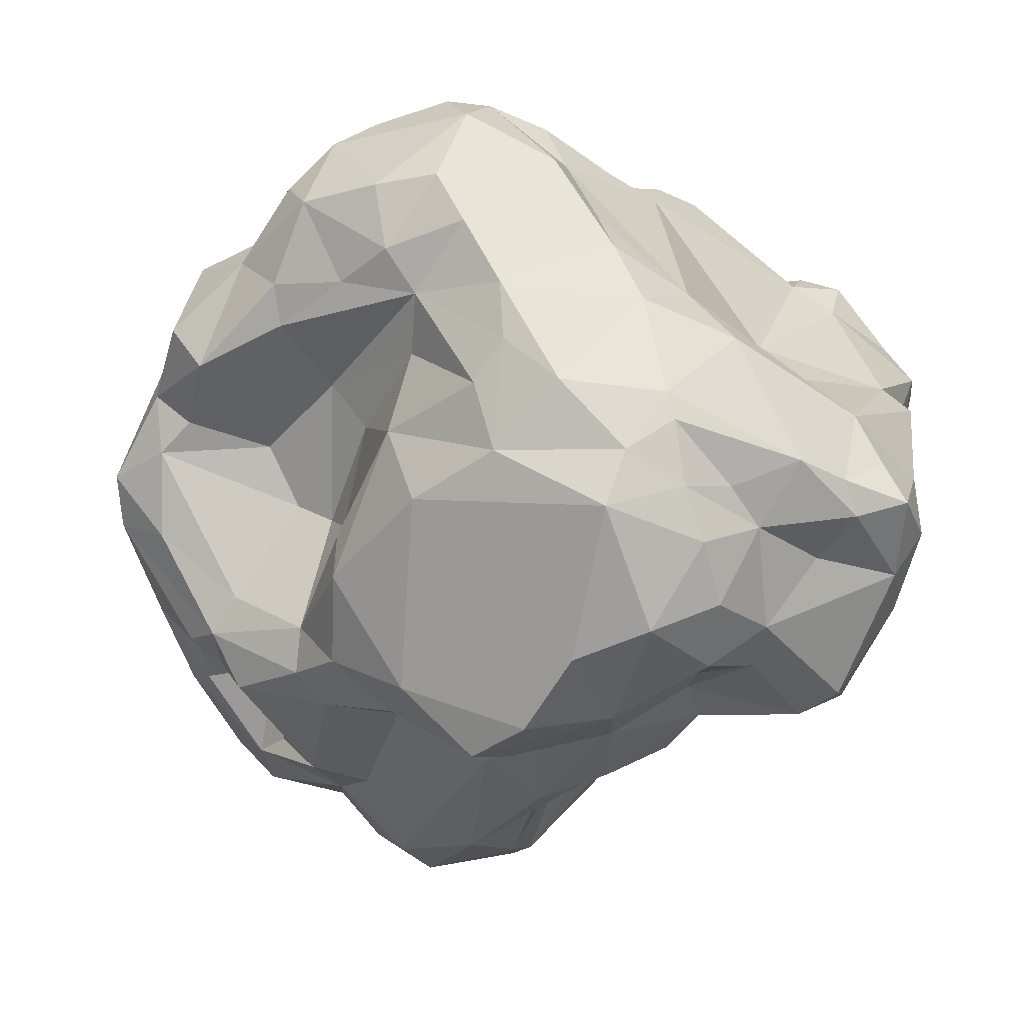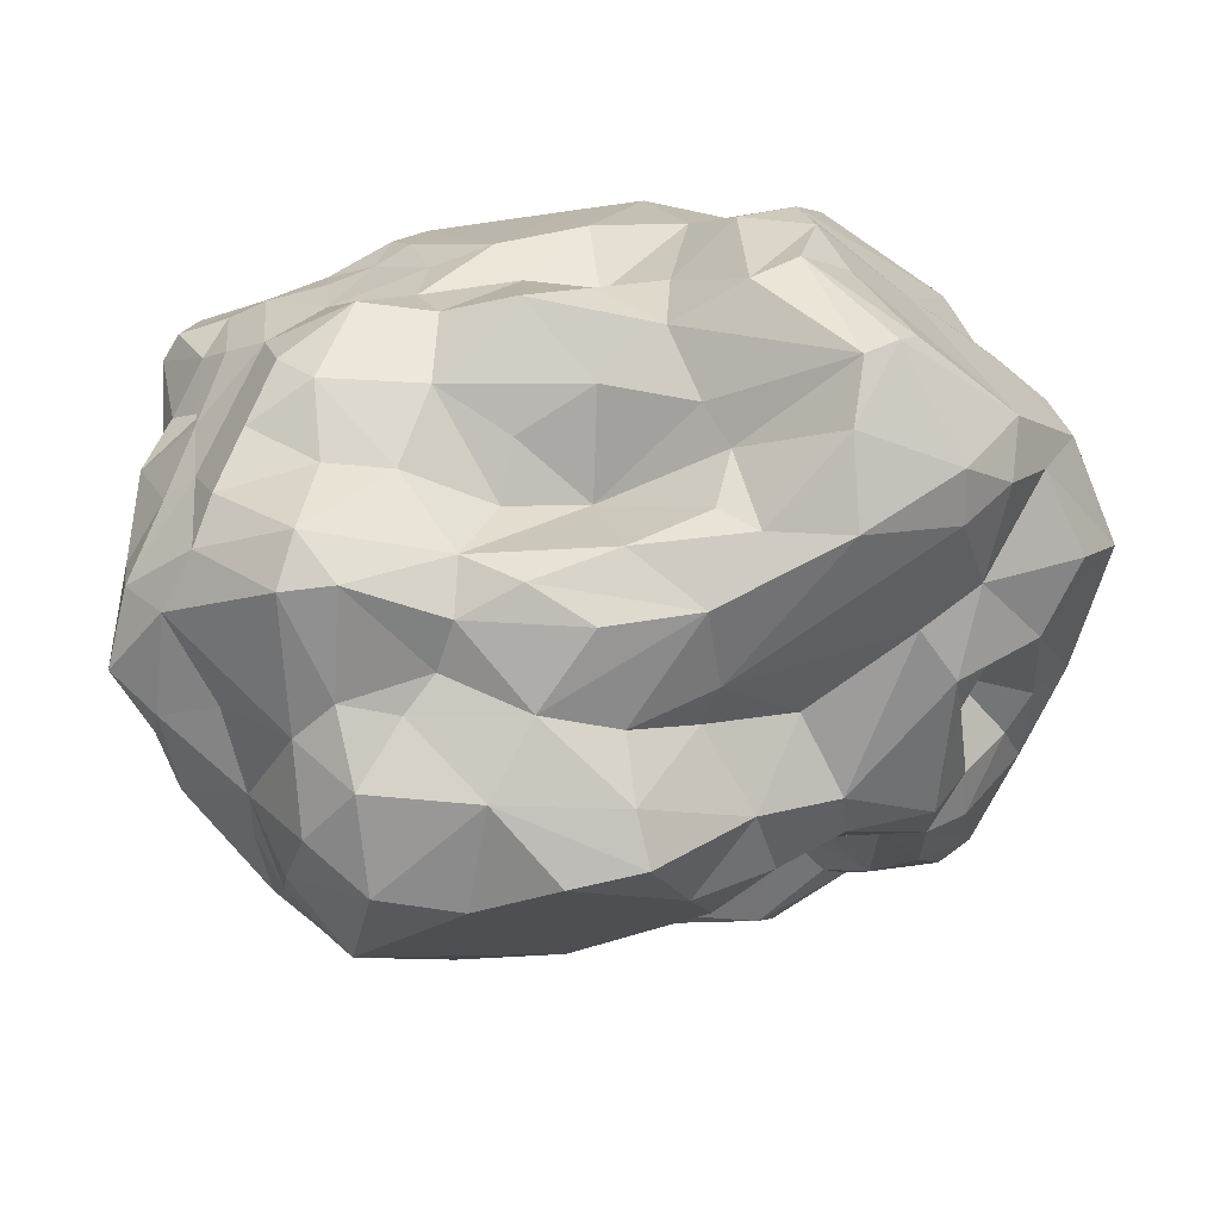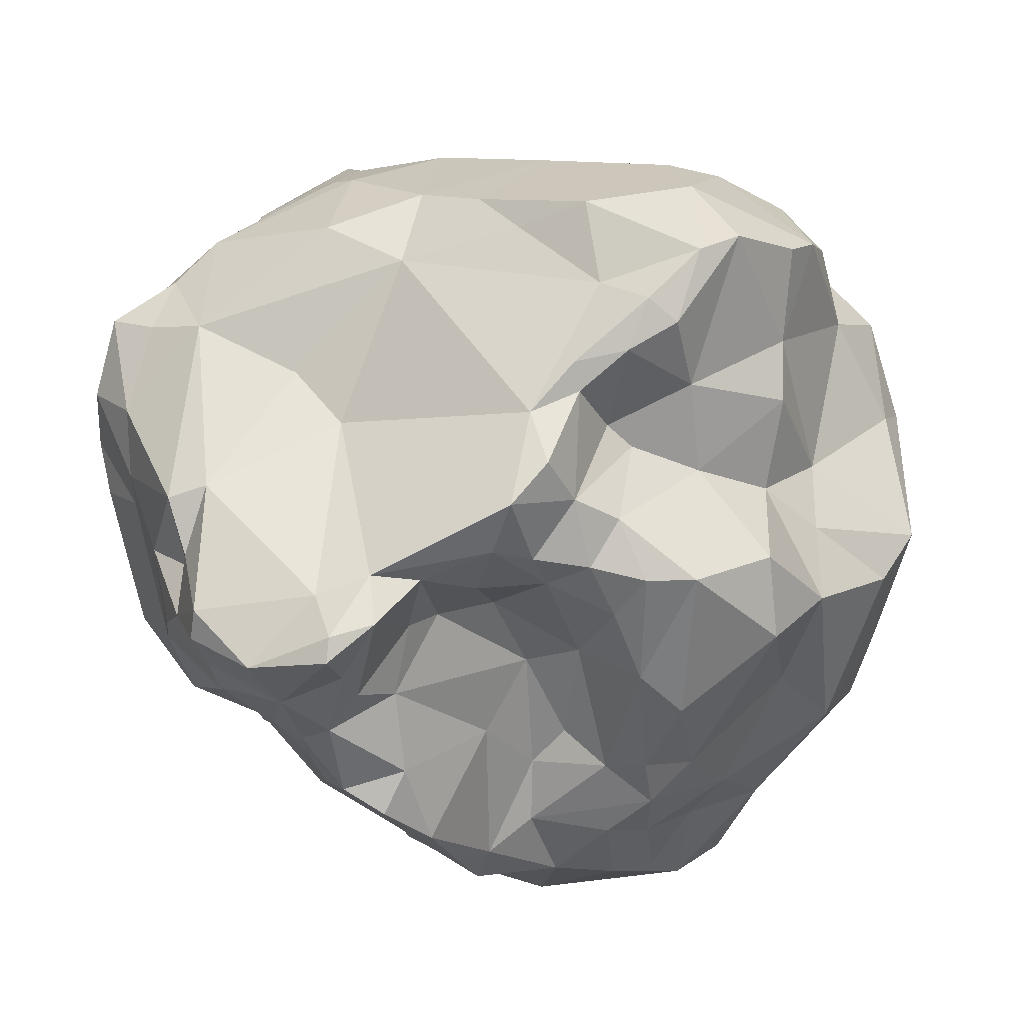
<metadata>
{"format":"obj","ext":"obj","renderer":"f3d","projection":"perspective","resolution":1024,"background":"white","views":[{"elev":-47.5,"azim":-11.6,"up":"+Y"},{"elev":-56.3,"azim":134.2,"up":"+Y"},{"elev":40.8,"azim":149.2,"up":"+Z"}]}
</metadata>
<code>
o Asteroid1
v 0.491 -0.446 0.4459
v -0.2343 -0.3367 0.5263
v 0.5872 -0.4037 0.4607
v -0.1866 -0.4457 0.4698
v 0.4943 -0.09327 -0.355
v 0.3646 -0.5707 0.1556
v -0.1233 -0.7117 -0.04058
v -0.5849 -0.2874 -0.3311
v 0.3203 -0.5124 -0.05498
v 0.7276 0.194 0.281
v 0.5536 -0.5408 0.08639
v 0.2907 0.1972 -0.5375
v 0.707 0.1859 0.1359
v -0.3888 0.5554 -0.2341
v -0.6994 0.2043 -0.008643
v 0.6972 -0.02707 0.02512
v 0.6635 -0.2024 0.2021
v 0.2724 -0.5602 0.1039
v 0.5536 0.3998 0.2051
v 0.4865 -0.301 -0.08601
v -0.04837 -0.7296 0.0691
v -0.3452 0.5618 0.09398
v 0.148 -0.09992 0.6218
v -0.4178 -0.3642 0.1314
v 0.4643 0.3449 0.3574
v -0.01611 0.5999 0.005349
v 0.6439 -0.2411 0.3851
v 0.06629 -0.521 -0.346
v 0.4339 0.3617 0.0754
v 0.6682 -0.1966 0.274
v 0.6449 -0.4033 0.1957
v -0.361 -0.2936 0.3452
v 0.6977 -0.1388 -0.01911
v 0.1954 -0.5826 0.451
v 0.2298 0.4182 0.4658
v 0.2134 0.3275 0.1631
v 0.7413 0.2014 0.2272
v -0.5947 0.2552 -0.3163
v 0.4989 0.1651 -0.2926
v -0.05514 0.5677 0.2788
v 0.4582 -0.4091 0.4962
v -0.2668 -0.6131 0.009353
v -0.5997 0.1538 0.5269
v 0.5111 -0.1798 -0.1802
v 0.01938 -0.5681 -0.1263
v 0.1992 0.0554 -0.7297
v -0.6425 0.3146 -0.1506
v 0.1182 -0.6711 0.07012
v 0.2739 0.3758 0.2623
v 0.3917 0.2285 -0.4059
v 0.5591 0.05388 -0.1783
v 0.1366 -0.3072 -0.7423
v 0.5798 -0.3089 -0.01293
v 0.006868 -0.58 0.4981
v 0.651 -0.0445 -0.141
v -0.3983 -0.2566 0.05898
v -0.8187 -0.1062 -0.1644
v 0.3088 -0.4956 0.4274
v -0.6294 -0.1393 -0.5375
v -0.03644 0.3011 0.4461
v -0.04872 -0.6623 -0.08186
v -0.1786 0.3849 0.3426
v -0.09929 -0.4829 -0.1756
v 0.07933 -0.4465 -0.4721
v -0.1573 -0.2153 -0.8134
v 0.1878 0.4212 0.3253
v 0.3202 -0.2857 -0.1454
v 0.497 -0.5383 0.0121
v 0.09604 0.4083 0.4108
v 0.1513 0.4537 -0.4593
v 0.6966 0.3322 0.2443
v -0.739 -0.1837 -0.1057
v 0.2824 0.0984 -0.6337
v 0.2085 0.3183 -0.551
v -0.1403 0.4779 -0.4425
v 0.08057 0.521 -0.3301
v 0.0274 0.5591 -0.1475
v 0.3867 0.3319 0.1918
v 0.3182 -0.15 -0.506
v 0.1019 0.3225 -0.6736
v -0.7152 0.1434 -0.1749
v -0.07157 0.5642 -0.1872
v -0.416 -0.4395 0.09636
v -0.2576 0.4199 -0.6608
v -0.2984 0.4778 -0.4663
v 0.6643 0.02483 0.2226
v 0.1479 -0.5151 0.5158
v -0.08771 0.1864 0.6636
v -0.3893 -0.1609 0.2335
v 0.6099 -0.429 0.3032
v 0.03333 -0.4864 0.5544
v -0.37 -0.3946 -0.4831
v -0.4703 -0.2727 -0.5894
v -0.005032 0.5283 -0.3691
v -0.2546 -0.393 -0.5043
v 0.02666 0.3069 0.5511
v -0.2299 -0.4129 -0.2726
v -0.3295 0.2548 0.7167
v -0.1818 0.3584 -0.7077
v 0.1497 -0.2956 -0.481
v 0.7142 0.02372 0.108
v 0.3731 -0.2292 -0.225
v -0.6283 -0.1918 -0.3935
v 0.1669 0.3906 -0.2127
v -0.6883 0.3113 0.0509
v 0.01341 0.5613 -0.2495
v -0.1891 0.3329 0.4972
v 0.4878 -0.2437 0.5142
v -0.07926 -0.3946 -0.7492
v 0.1933 0.4302 -0.3185
v 0.1552 0.4137 0.2484
v 0.24 -0.1017 -0.7214
v -0.1477 -0.4086 -0.685
v -0.4316 0.2311 -0.6082
v -0.2383 0.1496 -0.7527
v -0.5161 0.06416 -0.713
v 0.1465 -0.5894 -0.05775
v 0.2257 -0.2344 0.6411
v -0.246 0.2576 0.7209
v 0.3605 -0.4269 0.5411
v -0.6319 0.1761 -0.4037
v -0.2381 0.2551 -0.7165
v -0.4608 -0.06882 0.2488
v 0.4516 0.4219 -0.05819
v -0.18 0.525 -0.3308
v -0.2633 -0.5344 -0.1399
v -0.7896 -0.001723 0.0935
v 0.6811 0.06257 0.2861
v 0.3583 0.4389 -0.3333
v -0.2133 -0.2002 0.6566
v -0.4356 -0.3595 -0.4384
v -0.6249 0.1922 0.3728
v 0.3803 0.3683 0.3253
v 0.6254 0.1195 -0.02863
v -0.07126 0.3282 0.4025
v 0.3724 -0.09405 0.4619
v 0.5434 -0.3266 0.4795
v -0.3751 0.4299 -0.4639
v 0.1223 0.3011 0.541
v -0.7193 -0.05928 0.08974
v 0.2975 0.407 -0.4442
v -0.7383 0.2582 0.1481
v 0.6563 -0.355 0.3498
v 0.6107 0.01866 0.3833
v 0.2765 -0.5233 0.02862
v -0.1243 0.4704 -0.6128
v 0.07442 0.4974 -0.1795
v 0.04863 0.4967 -0.4868
v 0.07837 0.4021 0.04049
v 0.1433 0.3951 0.5049
v -0.1951 0.6267 0.1233
v 0.02239 0.5274 0.2814
v 0.5787 0.4105 0.322
v -0.3695 0.3677 0.4119
v -0.738 0.1533 0.3019
v -0.4531 0.365 0.2204
v 0.5981 0.4352 0.2914
v 0.4979 0.422 0.322
v -0.2834 0.5433 -0.09057
v 0.3059 0.01681 -0.5062
v 0.2409 -0.4724 0.4933
v 0.2195 -0.2471 -0.4869
v 0.3388 -0.2025 -0.3756
v 0.4049 -0.04526 -0.4302
v 0.2842 -0.1427 -0.6518
v 0.3441 0.07783 -0.3858
v 0.1321 -0.02165 -0.7363
v -0.5082 -0.1189 -0.741
v 0.1087 -0.2895 -0.7914
v -0.05335 -0.5128 -0.2598
v 0.08499 -0.3826 -0.6684
v -0.1606 0.3222 0.6369
v 0.07305 -0.2447 -0.8014
v -0.2947 -0.3264 -0.6084
v -0.4515 -0.3827 -0.1039
v -0.4688 -0.2003 -0.4085
v -0.06727 0.3123 0.6065
v -0.43 -0.2237 -0.7229
v 0.2035 0.1603 -0.6975
v -0.645 -0.04568 -0.5674
v -0.5276 0.2144 0.6039
v -0.6007 -0.1889 -0.4785
v -0.7643 -0.08324 0.02174
v -0.3224 0.08321 -0.7796
v -0.7173 -0.1346 -0.3587
v -0.7869 0.1173 0.05518
v -0.3887 -0.4922 -0.07056
v 0.02535 0.441 0.3597
v -0.6516 -0.2881 -0.2733
v -0.5801 -0.2825 -0.1466
v -0.1963 -0.291 0.6016
v -0.613 -0.321 -0.2174
v 0.1756 -0.5484 -0.2187
v -0.1914 -0.3147 -0.7584
v 0.1332 -0.3941 -0.4287
v 0.04853 -0.2005 0.6699
v -0.3371 -0.1774 0.4417
v -0.2997 0.1462 0.7676
v -0.5458 -0.3909 -0.2855
v 0.6547 -0.2041 -0.06715
v 0.6866 -0.07234 0.1973
v 0.6657 -0.327 0.1379
v 0.6817 -0.2342 0.05995
v 0.2481 -0.6284 0.3494
v 0.3647 -0.5665 0.2538
v -0.3506 -0.1373 0.5502
v -0.4299 -0.2902 -0.5262
v -0.04969 0.4876 -0.5278
v -0.4182 -0.1957 0.01329
v -0.5384 0.4922 -0.1585
v -0.3968 0.462 0.1672
v 0.4421 -0.4661 0.3495
v -0.6661 0.06903 0.3972
v -0.128 0.2798 0.6752
v 0.2867 -0.4965 -0.1731
v 0.3634 -0.4276 -0.1031
v -0.02058 -0.4634 -0.5782
v -0.5571 -0.07452 0.07228
v 0.09637 -0.384 0.6133
v 0.005317 -0.6966 0.2273
v 0.1264 -0.6901 0.3202
v -0.603 -0.02446 0.4323
v -0.777 -0.00028 0.2633
v 0.716 0.08199 0.1737
v -0.6005 0.497 0.08391
v -0.5784 -0.06909 0.3717
v -0.03469 -0.000704 0.6886
v -0.3071 -0.4467 0.3263
v -0.2881 -0.08223 0.6919
v -0.1294 0.06979 0.7507
v -0.8449 -0.0688 -0.07382
v 0.1155 -0.4273 0.5894
v -0.05935 0.1632 -0.7195
v -0.4463 -0.4352 -0.1748
v 0.5739 0.2788 -0.07213
v 0.541 0.1716 -0.1822
v 0.35 0.03182 0.4247
v 0.2819 0.426 -0.3654
v 0.554 0.315 0.33
v -0.3455 0.007734 0.7187
v 0.04012 0.548 0.07339
v -0.762 -0.0363 -0.3489
v -0.4507 0.01909 0.6651
v 0.02183 0.281 0.5962
v 0.5547 0.38 -0.08718
v -0.4165 -0.08145 0.5989
v -0.454 0.2496 0.6405
v -0.5014 0.4902 -0.2836
v -0.459 0.2825 -0.4264
v 0.2545 0.3708 -0.1042
v -0.7165 -0.0736 0.247
v 0.6175 0.2409 -0.004771
v -0.6769 0.2973 0.1951
v 0.06837 0.5 0.2005
v -0.3801 -0.4571 -0.2276
v -0.5065 0.5402 0.05
v -0.4837 -0.1451 -0.009058
v -0.5435 0.3436 -0.3067
v -0.6239 0.05823 -0.5809
v -0.2719 -0.1971 -0.776
v -0.6416 0.2234 -0.2004
v -0.3202 -0.08007 -0.8137
v 0.1081 0.4076 -0.1471
v 0.602 0.323 0.0189
v -0.09582 -0.3806 0.6012
v -0.0108 -0.09639 0.7
v -0.4096 0.3004 0.4859
v -0.5724 0.05638 0.5728
v 0.5869 -0.4754 0.01655
v 0.5063 0.441 -0.1229
v 0.09763 0.4643 0.298
v 0.1522 0.3417 0.002289
v 0.2121 -0.2662 -0.243
v -0.4837 -0.07025 0.4982
v 0.5678 0.3644 0.05459
v 0.5516 0.3057 -0.1357
v 0.6886 0.1759 0.06295
v 0.262 -0.6474 0.2131
v 0.3176 0.3111 0.1702
v 0.5461 -0.04647 -0.2245
v 0.6442 0.3393 0.1414
v 0.4489 0.07854 -0.3117
v 0.4272 0.4681 -0.2037
v 0.2061 -0.449 -0.3055
v -0.2158 0.5626 0.2546
v -0.3135 0.409 0.2592
v 0.5133 0.3739 0.1221
v 0.6731 -0.008598 0.3621
v 0.2636 0.4118 0.3686
f 58 204 205
f 111 254 271
f 35 69 150
f 201 17 16
f 31 202 17
f 17 203 16
f 139 88 23
f 136 237 23
f 273 100 162
f 16 277 101
f 281 37 13
f 35 289 66
f 1 3 41
f 143 31 17
f 37 10 224
f 137 108 41
f 91 54 87
f 69 135 60
f 91 219 265
f 152 271 254
f 273 162 163
f 153 71 157
f 87 34 58
f 30 288 27
f 31 269 202
f 16 134 277
f 25 237 239
f 23 88 227
f 275 29 287
f 249 121 38
f 31 143 90
f 137 3 27
f 201 30 17
f 71 10 37
f 23 237 139
f 288 30 201
f 239 144 10
f 188 271 152
f 27 288 108
f 196 265 219
f 81 15 261
f 173 112 169
f 161 58 120
f 169 52 171
f 165 52 112
f 79 163 162
f 139 244 88
f 232 161 120
f 78 158 287
f 271 66 111
f 25 158 133
f 81 261 38
f 108 136 23
f 119 98 198
f 160 79 165
f 1 120 58
f 49 111 289
f 153 157 158
f 119 214 172
f 265 191 4
f 19 281 275
f 201 224 86
f 78 287 29
f 158 157 19
f 158 19 287
f 10 128 224
f 96 69 60
f 108 23 118
f 87 161 232
f 144 288 128
f 108 137 27
f 258 47 248
f 265 196 130
f 25 239 153
f 10 144 128
f 101 277 13
f 232 219 91
f 137 41 3
f 105 210 47
f 2 4 191
f 88 119 230
f 206 229 246
f 98 172 107
f 240 246 229
f 266 196 23
f 88 230 227
f 124 270 283
f 172 214 177
f 224 201 101
f 239 237 144
f 161 87 58
f 90 11 31
f 120 219 232
f 4 91 265
f 27 143 30
f 172 177 107
f 167 112 173
f 39 129 270
f 186 15 81
f 239 71 153
f 4 2 32
f 121 81 38
f 25 133 289
f 288 86 128
f 271 188 69
f 71 281 157
f 35 25 289
f 4 228 54
f 212 1 58
f 4 54 91
f 281 13 277
f 224 13 37
f 58 34 204
f 108 118 120
f 143 3 90
f 265 130 191
f 214 119 88
f 101 13 224
f 35 66 69
f 38 258 249
f 118 196 219
f 79 162 52
f 108 144 136
f 198 98 181
f 139 237 25
f 136 144 237
f 239 10 71
f 198 243 240
f 41 120 1
f 3 143 27
f 160 165 73
f 165 79 52
f 281 19 157
f 133 49 289
f 16 101 201
f 105 225 210
f 108 288 144
f 3 1 90
f 130 206 191
f 281 71 37
f 98 107 267
f 230 229 130
f 15 105 47
f 188 135 69
f 64 28 217
f 17 30 143
f 41 108 120
f 128 86 224
f 247 181 98
f 23 196 118
f 23 227 266
f 139 150 96
f 246 240 243
f 198 181 243
f 60 177 96
f 88 244 214
f 25 153 158
f 142 105 186
f 177 244 96
f 229 206 130
f 245 276 270
f 107 135 62
f 212 58 205
f 288 201 86
f 177 60 107
f 91 87 232
f 217 113 109
f 133 78 279
f 35 139 25
f 64 217 171
f 244 177 214
f 49 36 111
f 289 111 66
f 279 78 29
f 66 271 69
f 212 90 1
f 49 279 36
f 133 279 49
f 150 69 96
f 133 158 78
f 35 150 139
f 135 188 62
f 135 107 60
f 219 120 118
f 244 139 96
f 82 151 26
f 251 127 140
f 26 40 241
f 26 151 40
f 286 22 211
f 62 285 286
f 80 70 74
f 231 127 186
f 276 39 270
f 140 127 183
f 81 231 186
f 97 63 126
f 72 231 57
f 286 211 156
f 126 7 42
f 39 282 50
f 132 213 43
f 40 285 62
f 238 70 110
f 12 50 166
f 250 283 238
f 50 141 129
f 238 141 70
f 152 254 241
f 248 138 249
f 70 76 110
f 192 190 72
f 99 233 122
f 233 99 179
f 148 70 80
f 74 12 73
f 84 114 138
f 179 80 74
f 146 85 75
f 261 47 258
f 57 242 185
f 190 175 257
f 82 26 77
f 190 183 72
f 62 286 154
f 132 155 213
f 62 188 40
f 140 183 218
f 77 26 241
f 209 89 123
f 152 241 40
f 251 140 218
f 39 50 129
f 233 115 122
f 80 99 146
f 226 222 251
f 222 213 251
f 123 218 257
f 123 251 218
f 146 84 85
f 75 208 146
f 142 155 253
f 213 223 251
f 251 223 127
f 73 46 179
f 257 183 190
f 141 74 70
f 151 159 22
f 40 151 285
f 123 226 251
f 38 261 258
f 170 63 97
f 242 81 121
f 186 155 142
f 223 186 127
f 94 208 75
f 242 231 81
f 154 286 156
f 210 256 14
f 185 182 103
f 242 59 185
f 231 183 127
f 84 146 99
f 107 62 154
f 175 209 257
f 126 61 7
f 148 80 146
f 186 105 15
f 257 209 123
f 125 85 14
f 223 155 186
f 156 132 267
f 170 28 45
f 22 286 285
f 231 242 57
f 74 73 179
f 192 57 189
f 213 155 223
f 183 231 72
f 82 159 151
f 56 24 32
f 185 103 189
f 238 283 129
f 188 152 40
f 104 250 238
f 259 180 242
f 285 151 22
f 89 56 32
f 242 180 59
f 257 218 183
f 129 141 238
f 259 242 121
f 155 132 253
f 73 165 46
f 94 148 208
f 104 238 110
f 129 283 270
f 255 126 187
f 125 159 82
f 124 29 275
f 250 29 124
f 46 233 179
f 28 64 284
f 65 262 233
f 171 52 100
f 141 12 74
f 273 163 102
f 262 260 168
f 14 256 22
f 164 282 5
f 248 85 138
f 52 169 112
f 53 20 200
f 42 83 187
f 280 282 51
f 178 168 260
f 187 126 42
f 54 221 34
f 33 55 16
f 195 100 273
f 199 131 92
f 170 113 217
f 53 203 202
f 95 92 174
f 163 44 102
f 21 42 7
f 200 44 55
f 204 278 205
f 47 261 15
f 46 112 167
f 55 44 280
f 79 5 163
f 211 256 225
f 160 166 164
f 283 250 124
f 79 164 5
f 132 156 253
f 203 17 202
f 55 280 51
f 54 34 87
f 166 50 282
f 203 200 33
f 28 117 45
f 142 253 225
f 68 216 269
f 48 18 278
f 199 255 234
f 221 48 278
f 209 175 56
f 149 272 263
f 102 67 273
f 67 44 20
f 117 48 61
f 14 159 125
f 28 284 215
f 14 22 159
f 204 34 221
f 44 200 20
f 134 236 235
f 195 273 284
f 260 174 178
f 141 50 12
f 109 171 217
f 134 55 51
f 260 262 65
f 61 126 63
f 12 166 160
f 160 164 79
f 221 220 48
f 163 5 44
f 269 31 11
f 234 255 187
f 134 51 236
f 193 215 9
f 104 272 250
f 92 131 207
f 64 100 195
f 28 215 193
f 36 272 149
f 39 51 282
f 113 174 194
f 233 46 167
f 225 156 211
f 282 280 5
f 269 216 20
f 259 121 114
f 192 189 8
f 125 75 85
f 33 200 55
f 166 282 164
f 102 44 67
f 249 138 114
f 180 259 116
f 116 115 184
f 168 178 93
f 75 125 94
f 61 45 117
f 124 275 245
f 199 92 255
f 28 170 217
f 275 287 19
f 28 193 117
f 114 84 122
f 145 6 18
f 73 12 160
f 148 146 208
f 249 114 121
f 14 85 248
f 65 194 260
f 115 233 262
f 93 207 176
f 84 99 122
f 99 80 179
f 162 100 52
f 168 59 180
f 112 46 165
f 65 167 173
f 111 36 149
f 124 245 270
f 44 5 280
f 171 109 169
f 116 114 115
f 236 51 39
f 169 65 173
f 250 272 29
f 259 114 116
f 115 262 184
f 97 95 170
f 210 225 256
f 93 92 207
f 168 180 116
f 134 16 55
f 170 95 113
f 104 263 272
f 42 228 83
f 248 249 258
f 63 45 61
f 284 216 215
f 156 225 253
f 122 115 114
f 156 267 154
f 105 142 225
f 47 210 248
f 279 272 36
f 39 276 236
f 194 65 109
f 209 56 89
f 174 260 194
f 203 53 200
f 234 187 175
f 67 20 216
f 59 168 93
f 167 65 233
f 216 284 273
f 29 272 279
f 211 22 256
f 113 194 109
f 116 184 262
f 45 63 170
f 192 8 199
f 248 210 14
f 113 95 174
f 85 84 138
f 21 48 220
f 197 89 32
f 216 273 67
f 205 6 11
f 48 117 18
f 246 268 274
f 126 255 97
f 83 32 24
f 64 171 100
f 68 145 9
f 18 6 278
f 175 83 24
f 274 222 226
f 6 205 278
f 274 268 222
f 56 175 24
f 145 18 117
f 2 191 206
f 267 132 181
f 202 269 53
f 255 95 97
f 205 90 212
f 213 268 43
f 145 68 6
f 92 95 255
f 216 9 215
f 145 117 9
f 48 21 7
f 123 206 226
f 54 220 221
f 228 220 54
f 68 9 216
f 205 11 90
f 199 234 192
f 98 119 172
f 267 181 247
f 11 6 68
f 187 83 175
f 206 197 2
f 274 226 206
f 98 267 247
f 268 181 43
f 169 109 65
f 48 7 61
f 89 197 123
f 93 174 92
f 43 181 132
f 284 64 195
f 4 32 228
f 32 83 228
f 193 9 117
f 197 32 2
f 274 206 246
f 278 204 221
f 197 206 123
f 246 243 268
f 11 68 269
f 213 222 268
f 207 131 176
f 220 228 42
f 243 181 268
f 269 20 53
f 220 42 21
f 70 148 76
f 235 245 264
f 106 82 77
f 281 264 275
f 106 125 82
f 16 203 33
f 277 252 281
f 8 103 176
f 94 125 106
f 182 176 103
f 199 8 131
f 106 77 147
f 106 76 94
f 148 94 76
f 106 147 110
f 59 182 185
f 174 93 178
f 130 266 230
f 235 236 276
f 106 110 76
f 189 103 8
f 235 276 245
f 116 262 168
f 175 192 234
f 235 264 252
f 240 229 198
f 147 263 104
f 134 235 252
f 176 131 8
f 252 264 281
f 192 72 57
f 134 252 277
f 175 190 192
f 185 189 57
f 104 110 147
f 182 59 93
f 176 182 93
f 147 149 263
f 227 230 266
f 254 149 241
f 147 241 149
f 230 198 229
f 149 254 111
f 241 147 77
f 245 275 264
f 266 130 196
f 119 198 230
f 267 107 154

</code>
